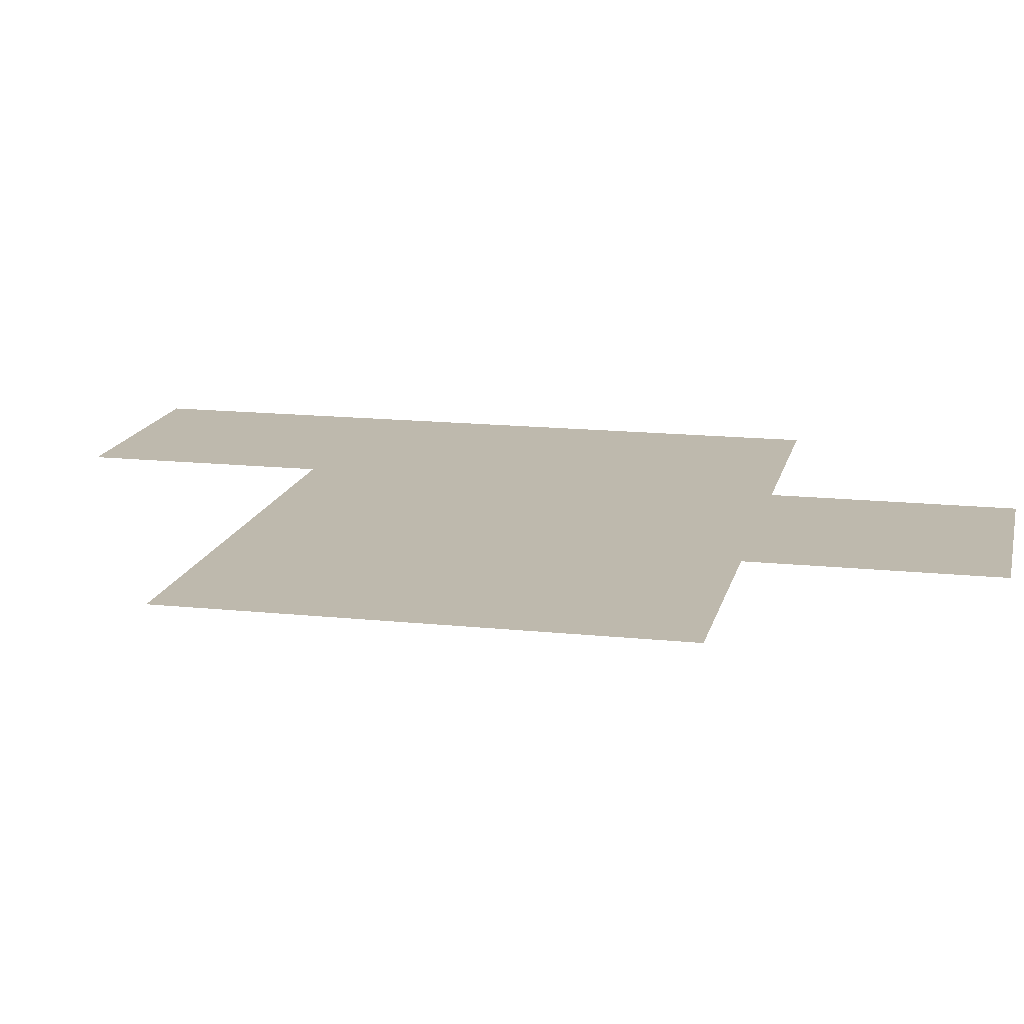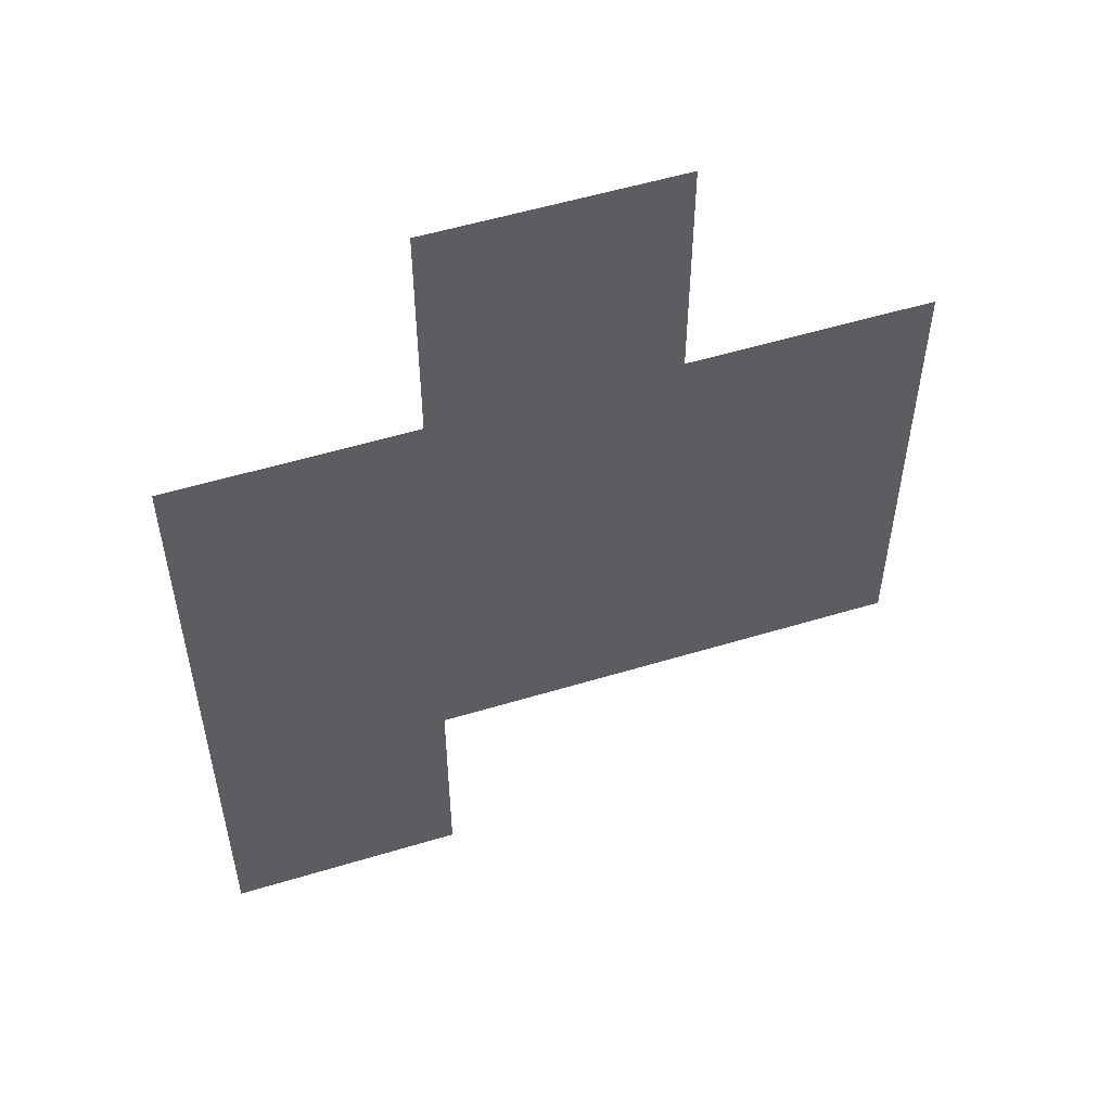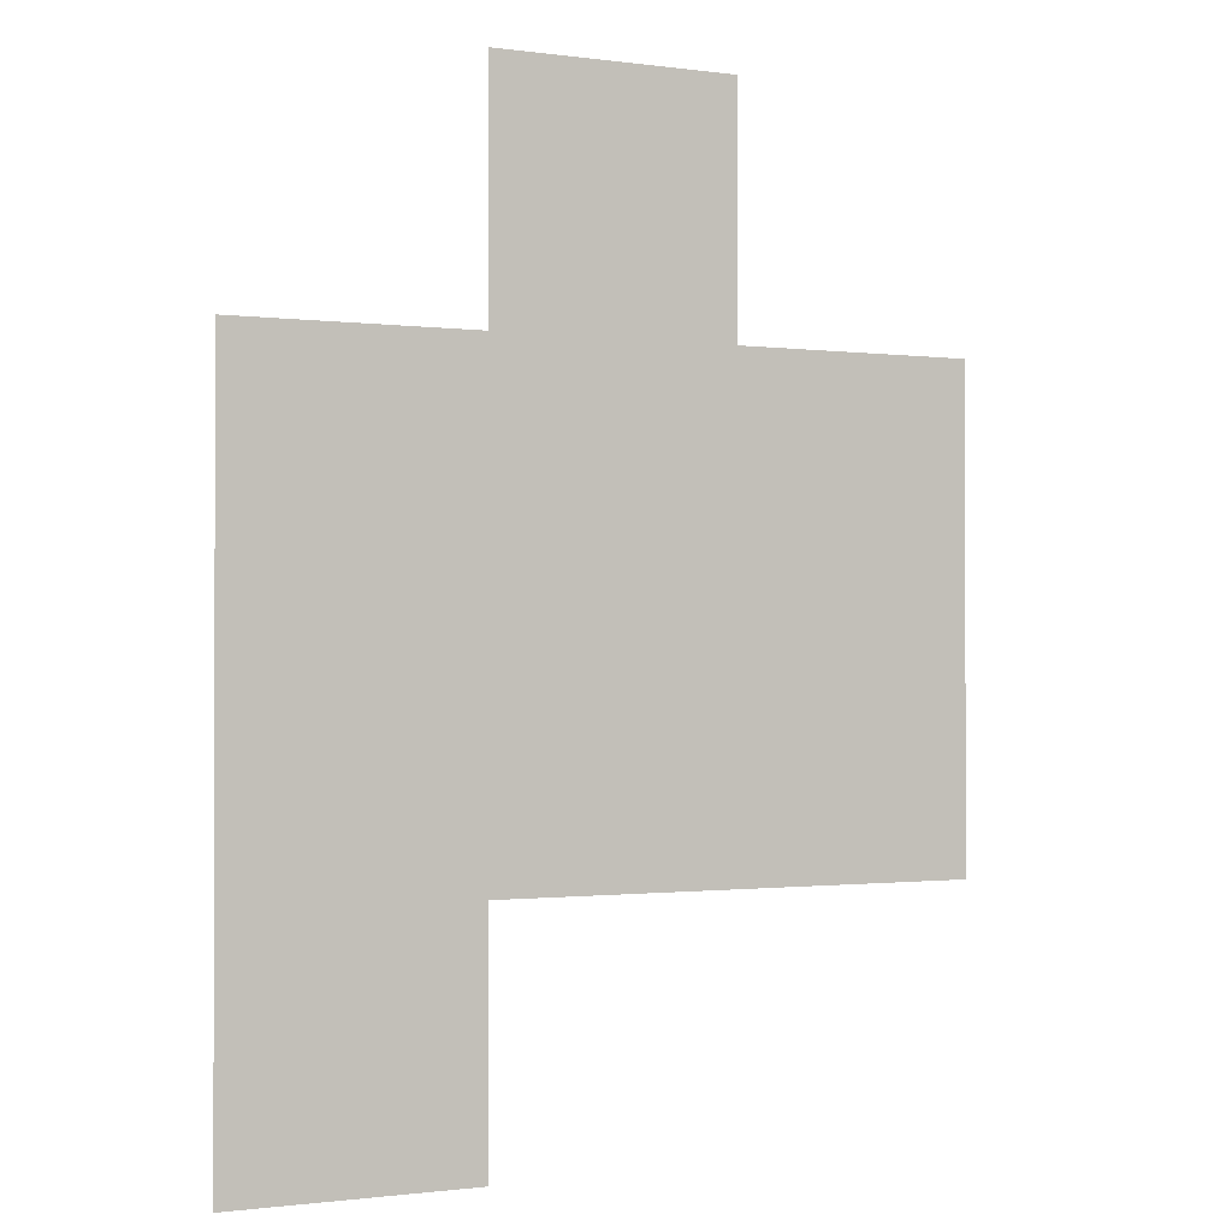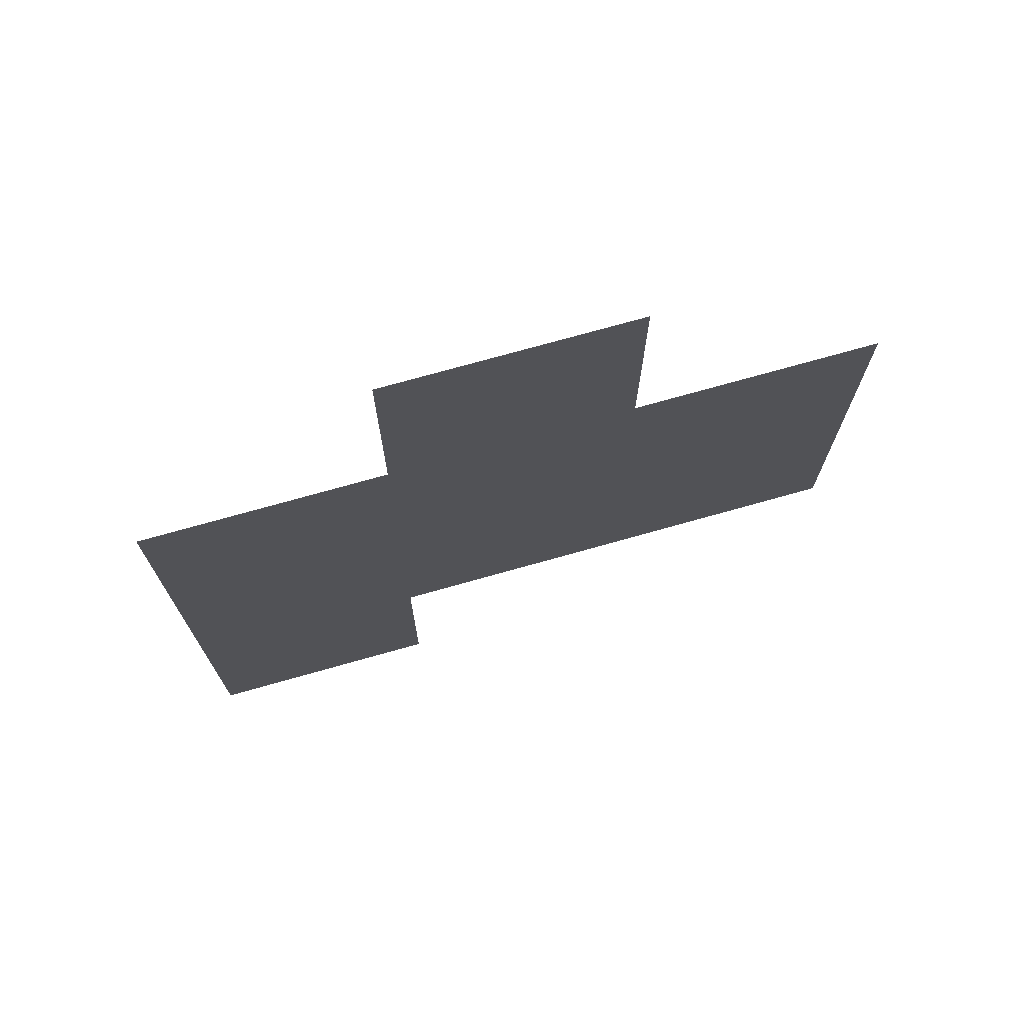
<metadata>
{"format":"obj","ext":"obj","renderer":"f3d","projection":"perspective","resolution":1024,"background":"white","views":[{"elev":15.3,"azim":102.6,"up":"+Z"},{"elev":54.4,"azim":-17.8,"up":"+Y"},{"elev":-0.9,"azim":-26.5,"up":"+Y"},{"elev":74.0,"azim":-15.7,"up":"+Y"}]}
</metadata>
<code>
v 9.5 5.5 0
v 9.5 6.5 0
v 9.5 7.5 0
v 9.5 8.5 0
v 10.5 5.5 0
v 10.5 6.5 0
v 10.5 7.5 0
v 10.5 8.5 0
v 10.5 9.5 0
v 11.5 6.5 0
v 11.5 7.5 0
v 11.5 8.5 0
v 11.5 9.5 0
v 12.5 6.5 0
v 12.5 7.5 0
v 12.5 8.5 0
f 1 6 2
f 1 5 6
f 2 7 3
f 2 6 7
f 3 8 4
f 3 7 8
f 6 11 7
f 6 10 11
f 7 12 8
f 7 11 12
f 8 13 9
f 8 12 13
f 10 15 11
f 10 14 15
f 11 16 12
f 11 15 16

</code>
